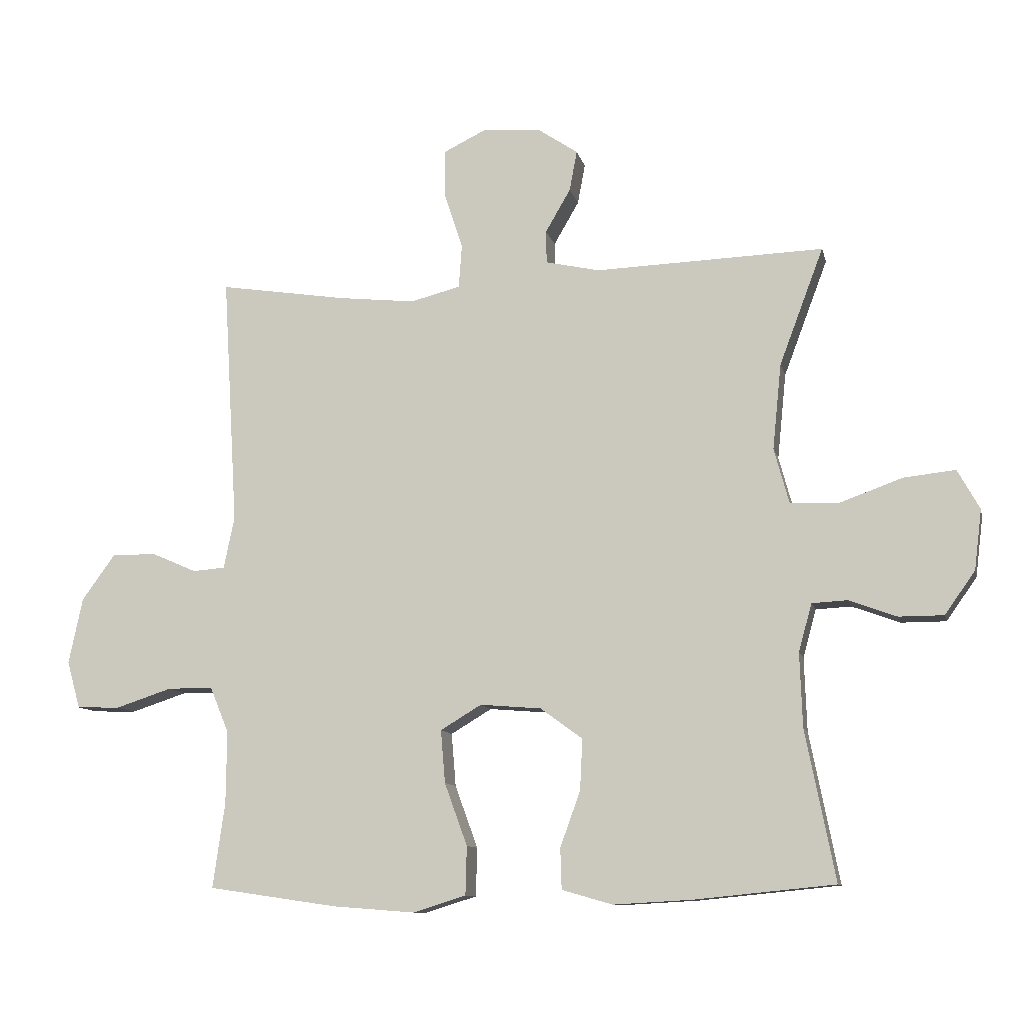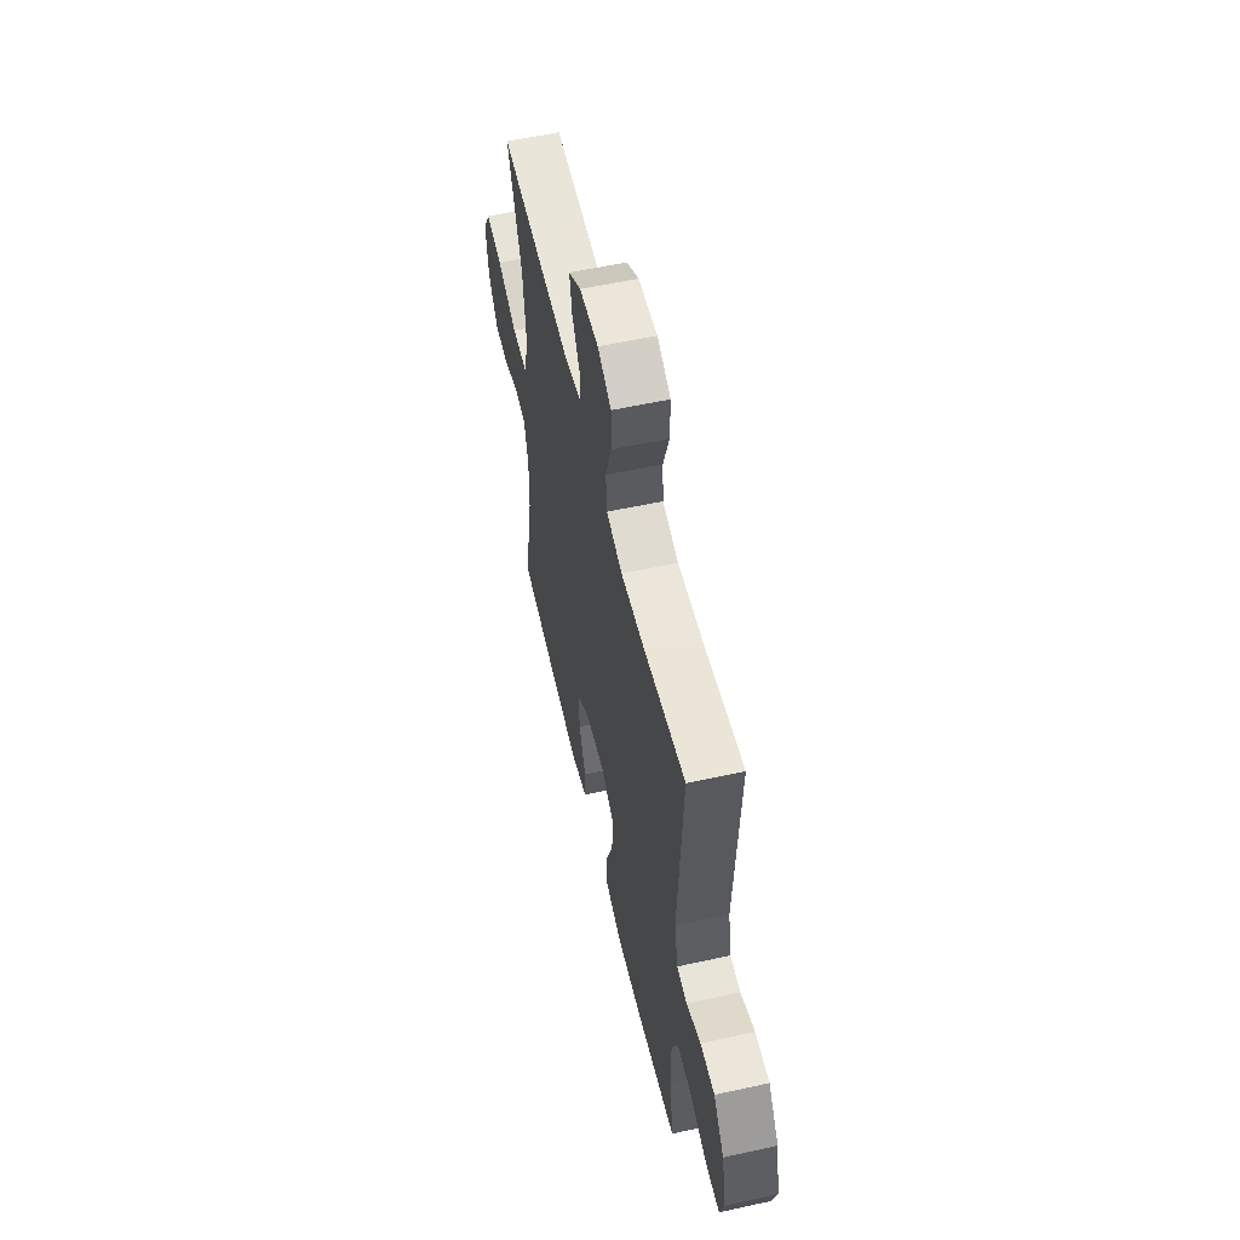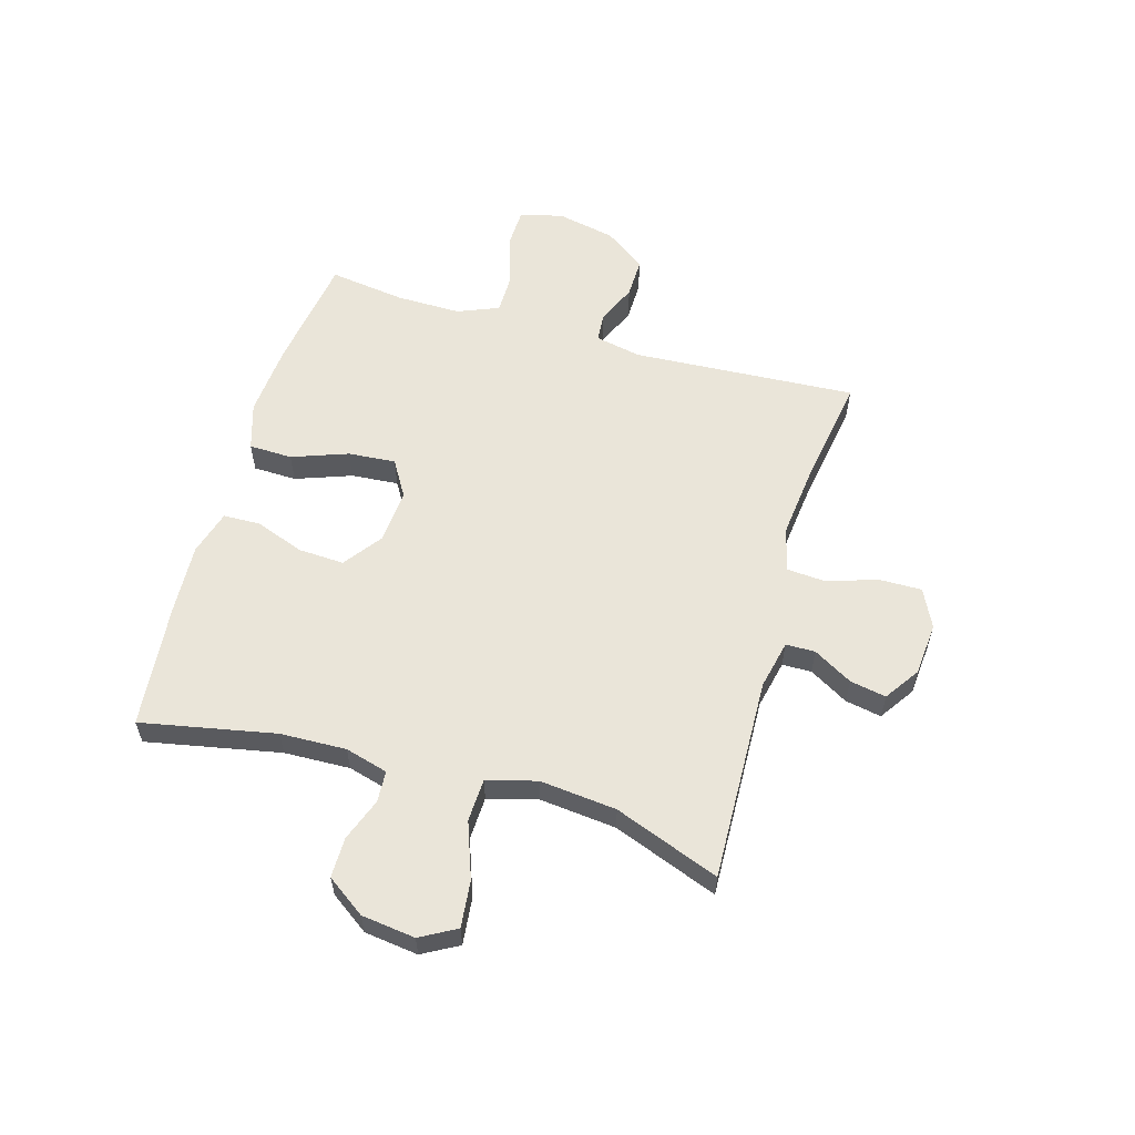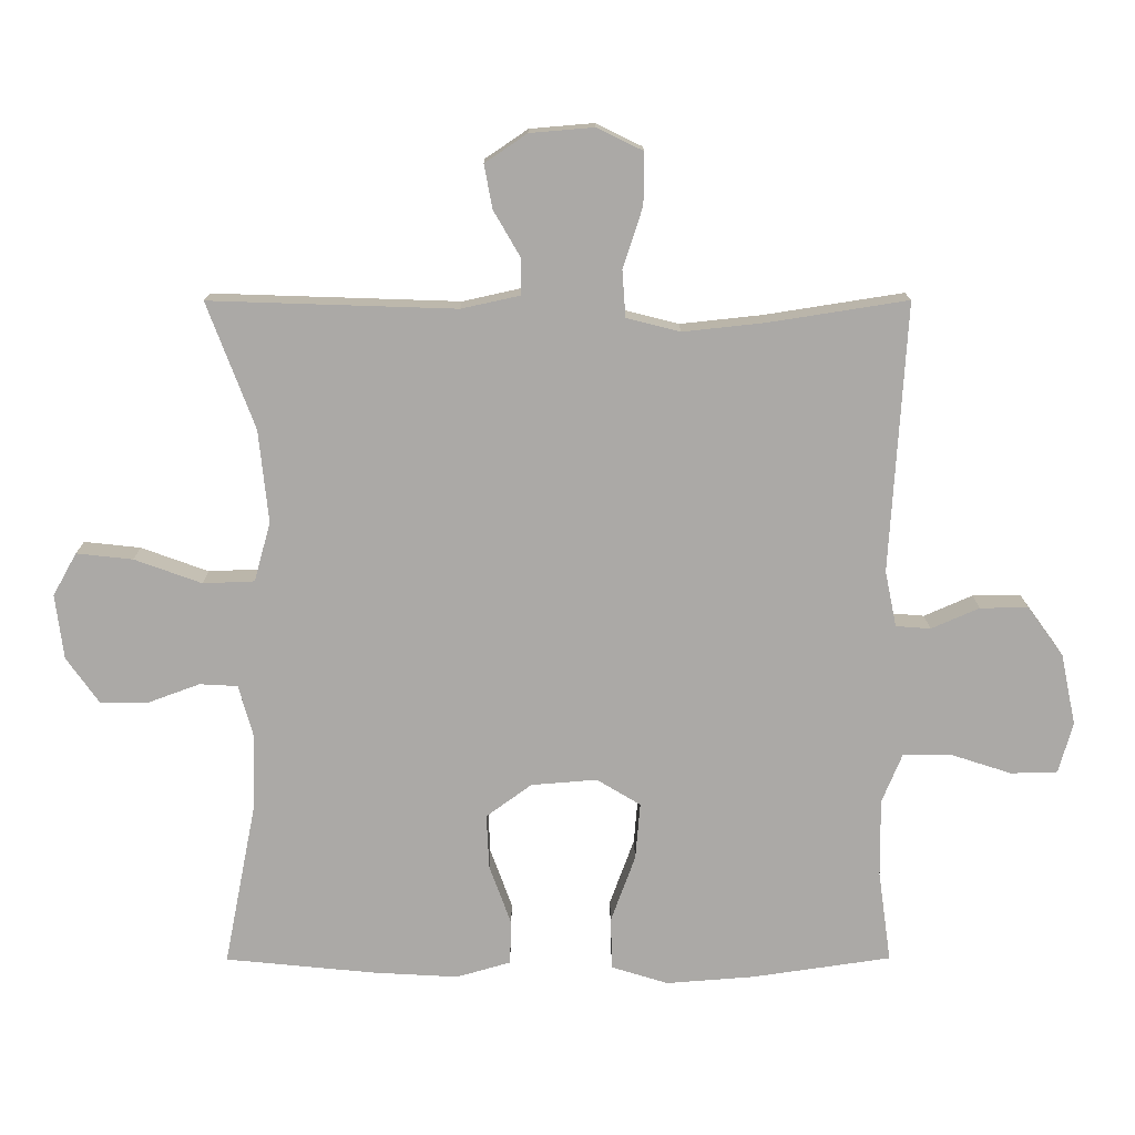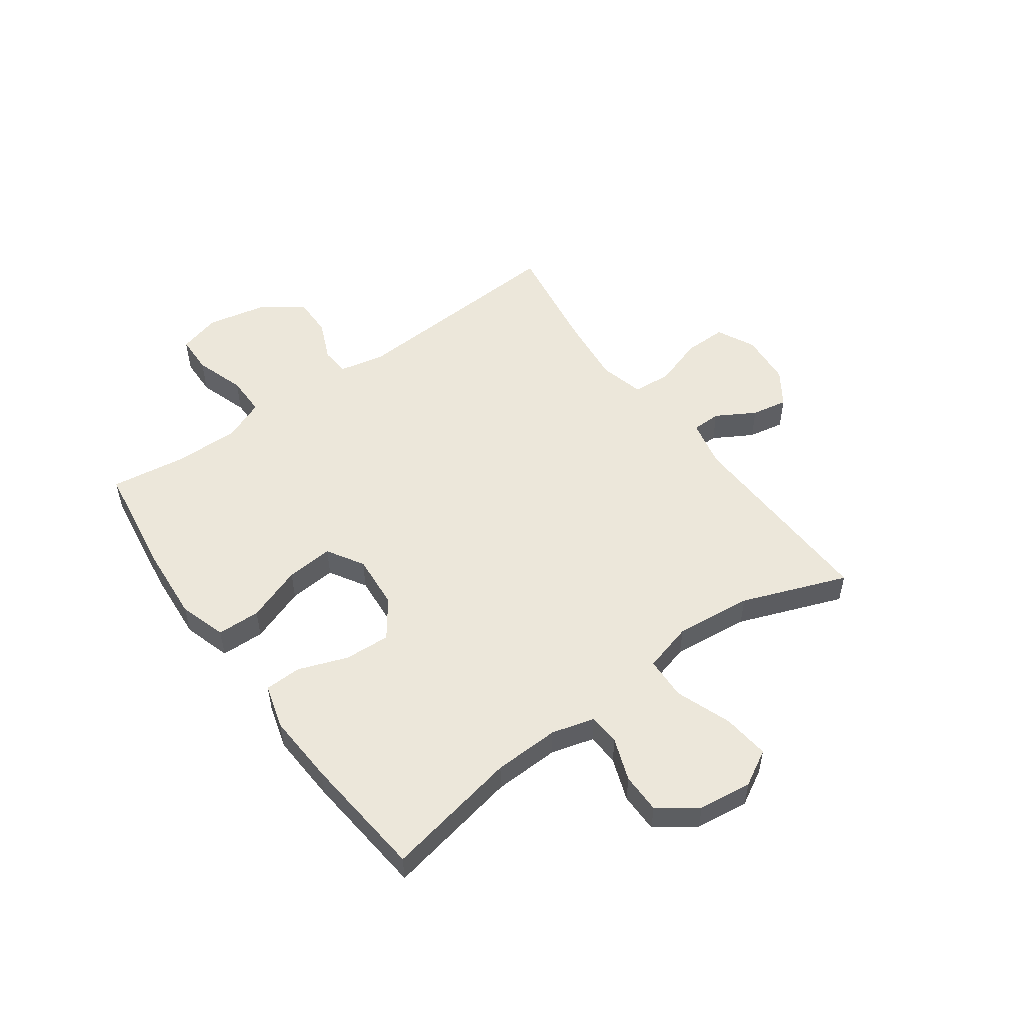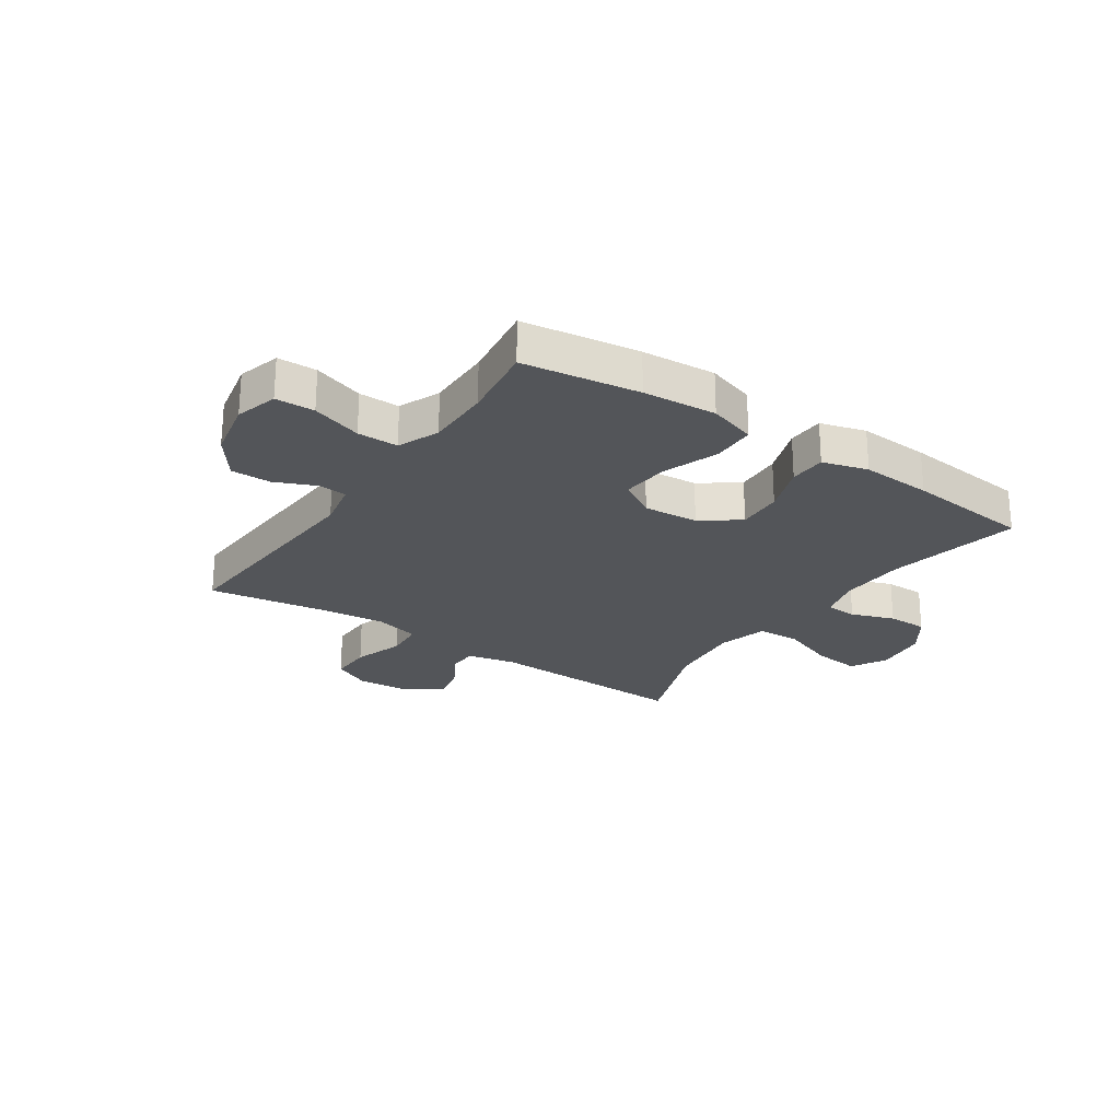
<metadata>
{"format":"obj","ext":"obj","renderer":"f3d","projection":"perspective","resolution":1024,"background":"white","views":[{"elev":-10.5,"azim":-167.3,"up":"+Z"},{"elev":56.8,"azim":77.1,"up":"+Z"},{"elev":58.1,"azim":-73.8,"up":"+Y"},{"elev":14.5,"azim":-0.3,"up":"+Z"},{"elev":52.6,"azim":-125.9,"up":"+Y"},{"elev":-24.4,"azim":145.7,"up":"+Y"}]}
</metadata>
<code>
v 0.5 0.07 0.5
v 0.476 0.07 0.103
v 0.493 0.07 0.021
v 0.544 0.07 0.017
v 0.615 0.07 0.048
v 0.686 0.07 0.049
v 0.739 0.07 -0.024
v 0.761 0.07 -0.129
v 0.74 0.07 -0.204
v 0.671 0.07 -0.206
v 0.582 0.07 -0.177
v 0.51 0.07 -0.177
v 0.48 0.07 -0.25
v 0.481 0.07 -0.365
v 0.5 0.07 -0.5
v 0.295 0.07 -0.53
v 0.165 0.07 -0.54
v 0.081 0.07 -0.514
v 0.079 0.07 -0.437
v 0.115 0.07 -0.338
v 0.122 0.07 -0.254
v 0.057 0.07 -0.215
v -0.04 0.07 -0.223
v -0.107 0.07 -0.272
v -0.103 0.07 -0.353
v -0.071 0.07 -0.441
v -0.073 0.07 -0.506
v -0.153 0.07 -0.529
v -0.278 0.07 -0.522
v -0.5 0.07 -0.5
v -0.453 0.07 -0.262
v -0.449 0.07 -0.145
v -0.47 0.07 -0.069
v -0.526 0.07 -0.066
v -0.602 0.07 -0.094
v -0.673 0.07 -0.094
v -0.721 0.07 -0.026
v -0.733 0.07 0.069
v -0.698 0.07 0.132
v -0.615 0.07 0.123
v -0.516 0.07 0.087
v -0.44 0.07 0.09
v -0.416 0.07 0.178
v -0.43 0.07 0.314
v -0.5 0.07 0.5
v -0.138 0.07 0.488
v -0.052 0.07 0.507
v -0.051 0.07 0.559
v -0.091 0.07 0.628
v -0.103 0.07 0.692
v -0.041 0.07 0.734
v 0.053 0.07 0.742
v 0.121 0.07 0.709
v 0.12 0.07 0.633
v 0.091 0.07 0.544
v 0.096 0.07 0.475
v 0.175 0.07 0.455
v 0.296 0.07 0.468
v 0.5 0 0.5
v 0.476 0 0.103
v 0.493 0 0.021
v 0.544 0 0.017
v 0.615 0 0.048
v 0.686 0 0.049
v 0.739 0 -0.024
v 0.761 0 -0.129
v 0.74 0 -0.204
v 0.671 0 -0.206
v 0.582 0 -0.177
v 0.51 0 -0.177
v 0.48 0 -0.25
v 0.481 0 -0.365
v 0.5 0 -0.5
v 0.295 0 -0.53
v 0.165 0 -0.54
v 0.081 0 -0.514
v 0.079 0 -0.437
v 0.115 0 -0.338
v 0.122 0 -0.254
v 0.057 0 -0.215
v -0.04 0 -0.223
v -0.107 0 -0.272
v -0.103 0 -0.353
v -0.071 0 -0.441
v -0.073 0 -0.506
v -0.153 0 -0.529
v -0.278 0 -0.522
v -0.5 0 -0.5
v -0.453 0 -0.262
v -0.449 0 -0.145
v -0.47 0 -0.069
v -0.526 0 -0.066
v -0.602 0 -0.094
v -0.673 0 -0.094
v -0.721 0 -0.026
v -0.733 0 0.069
v -0.698 0 0.132
v -0.615 0 0.123
v -0.516 0 0.087
v -0.44 0 0.09
v -0.416 0 0.178
v -0.43 0 0.314
v -0.5 0 0.5
v -0.138 0 0.488
v -0.052 0 0.507
v -0.051 0 0.559
v -0.091 0 0.628
v -0.103 0 0.692
v -0.041 0 0.734
v 0.053 0 0.742
v 0.121 0 0.709
v 0.12 0 0.633
v 0.091 0 0.544
v 0.096 0 0.475
v 0.175 0 0.455
v 0.296 0 0.468
f 53 54 55
f 52 53 55
f 51 52 55
f 50 51 55
f 49 50 55
f 48 49 55
f 47 48 55 56
f 46 47 56 57
f 44 45 46 57
f 39 40 41
f 38 39 41
f 37 38 41
f 36 37 41
f 35 36 41
f 34 35 41
f 33 34 41 42
f 32 33 42 43
f 29 30 31
f 28 29 31
f 27 28 31
f 26 27 31
f 25 26 31
f 31 32 43
f 25 31 43
f 24 25 43
f 18 19 20
f 17 18 20
f 16 17 20
f 15 16 20
f 14 15 20
f 13 14 20 21
f 12 13 21 22
f 9 10 11
f 8 9 11
f 7 8 11
f 6 7 11
f 5 6 11
f 4 5 11
f 3 4 11 12
f 12 22 23
f 3 12 23
f 2 3 23
f 44 57 58
f 43 44 58
f 24 43 58
f 23 24 58
f 1 2 23 58
f 113 112 111
f 113 111 110
f 113 110 109
f 113 109 108
f 113 108 107
f 113 107 106
f 114 113 106 105
f 115 114 105 104
f 115 104 103 102
f 99 98 97
f 99 97 96
f 99 96 95
f 99 95 94
f 99 94 93
f 99 93 92
f 100 99 92 91
f 101 100 91 90
f 89 88 87
f 89 87 86
f 89 86 85
f 89 85 84
f 89 84 83
f 101 90 89
f 101 89 83
f 101 83 82
f 78 77 76
f 78 76 75
f 78 75 74
f 78 74 73
f 78 73 72
f 79 78 72 71
f 80 79 71 70
f 69 68 67
f 69 67 66
f 69 66 65
f 69 65 64
f 69 64 63
f 69 63 62
f 70 69 62 61
f 81 80 70
f 81 70 61
f 81 61 60
f 116 115 102
f 116 102 101
f 116 101 82
f 116 82 81
f 116 81 60 59
f 1 59 60 2
f 2 60 61 3
f 3 61 62 4
f 4 62 63 5
f 5 63 64 6
f 6 64 65 7
f 7 65 66 8
f 8 66 67 9
f 9 67 68 10
f 10 68 69 11
f 11 69 70 12
f 12 70 71 13
f 13 71 72 14
f 14 72 73 15
f 15 73 74 16
f 16 74 75 17
f 17 75 76 18
f 18 76 77 19
f 19 77 78 20
f 20 78 79 21
f 21 79 80 22
f 22 80 81 23
f 23 81 82 24
f 24 82 83 25
f 25 83 84 26
f 26 84 85 27
f 27 85 86 28
f 28 86 87 29
f 29 87 88 30
f 30 88 89 31
f 31 89 90 32
f 32 90 91 33
f 33 91 92 34
f 34 92 93 35
f 35 93 94 36
f 36 94 95 37
f 37 95 96 38
f 38 96 97 39
f 39 97 98 40
f 40 98 99 41
f 41 99 100 42
f 42 100 101 43
f 43 101 102 44
f 44 102 103 45
f 45 103 104 46
f 46 104 105 47
f 47 105 106 48
f 48 106 107 49
f 49 107 108 50
f 50 108 109 51
f 51 109 110 52
f 52 110 111 53
f 53 111 112 54
f 54 112 113 55
f 55 113 114 56
f 56 114 115 57
f 57 115 116 58
f 58 116 59 1

</code>
